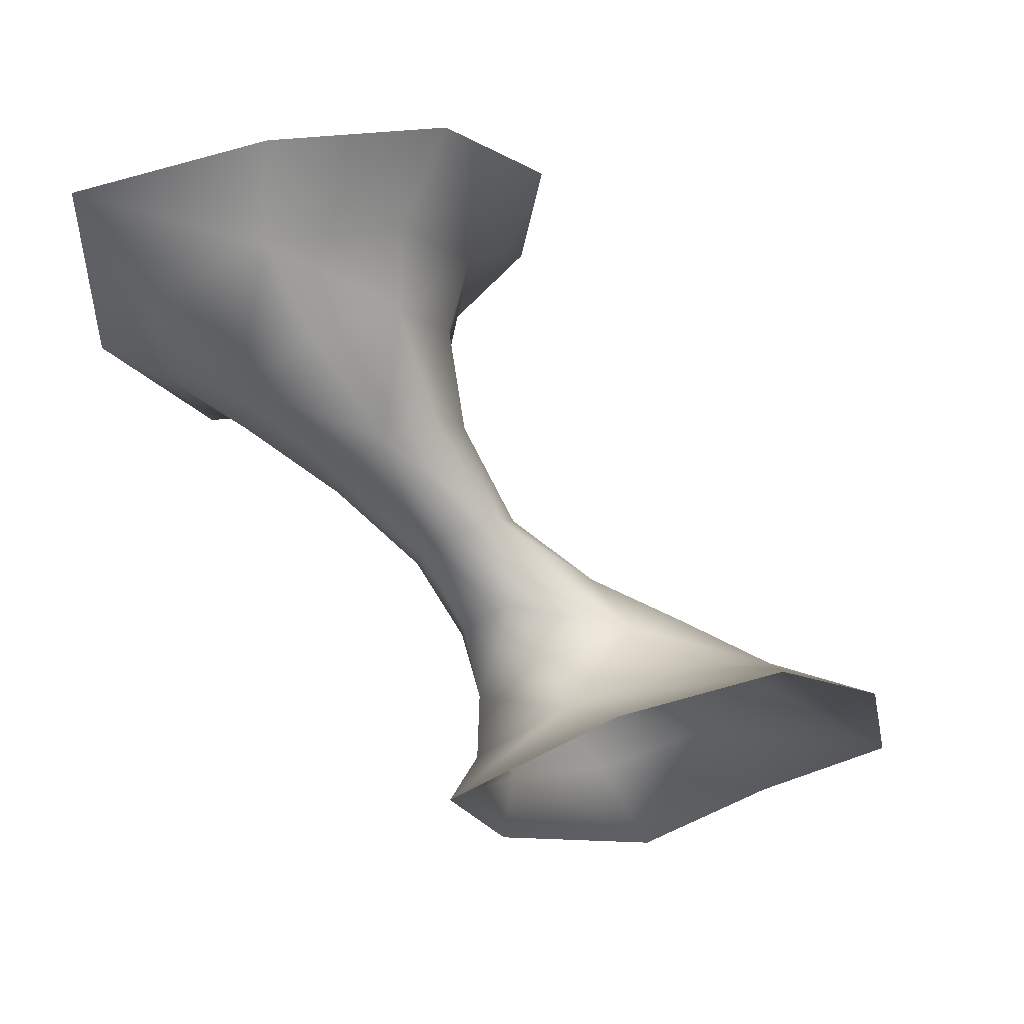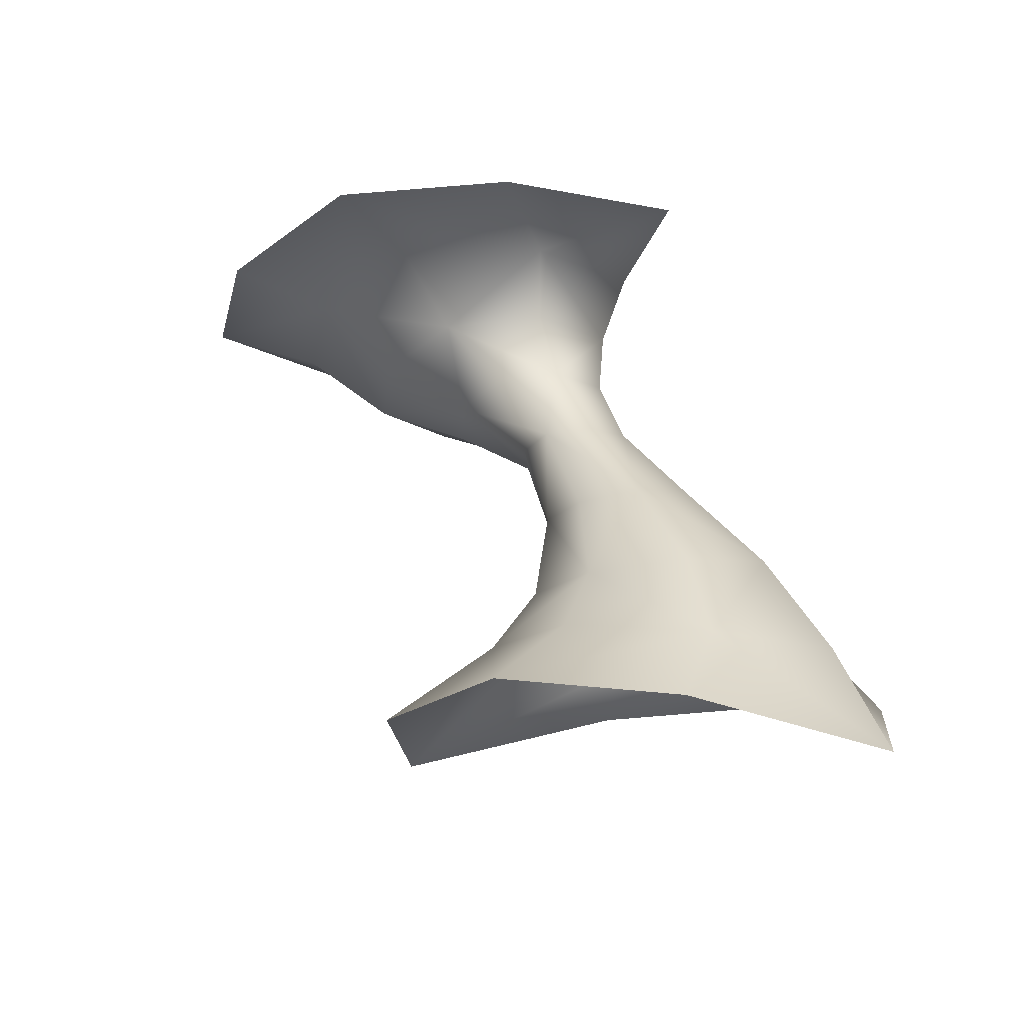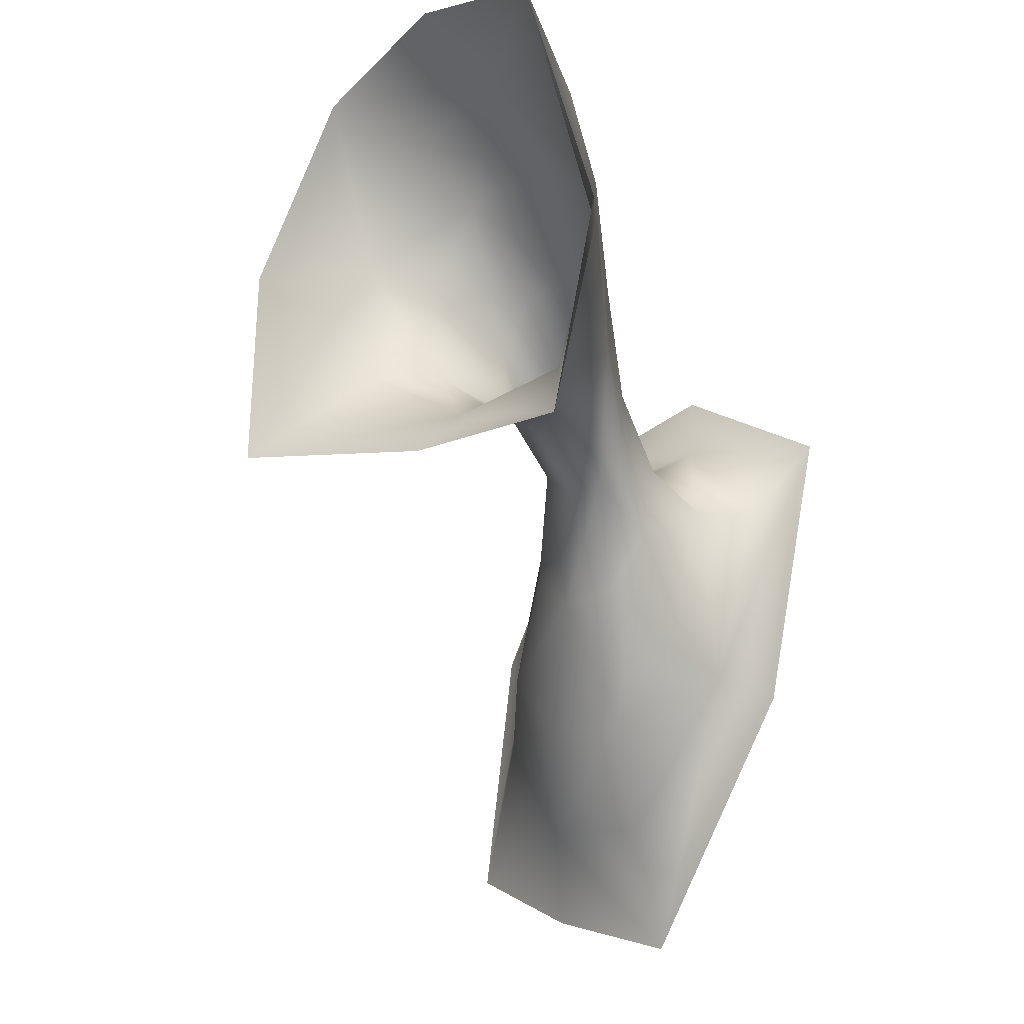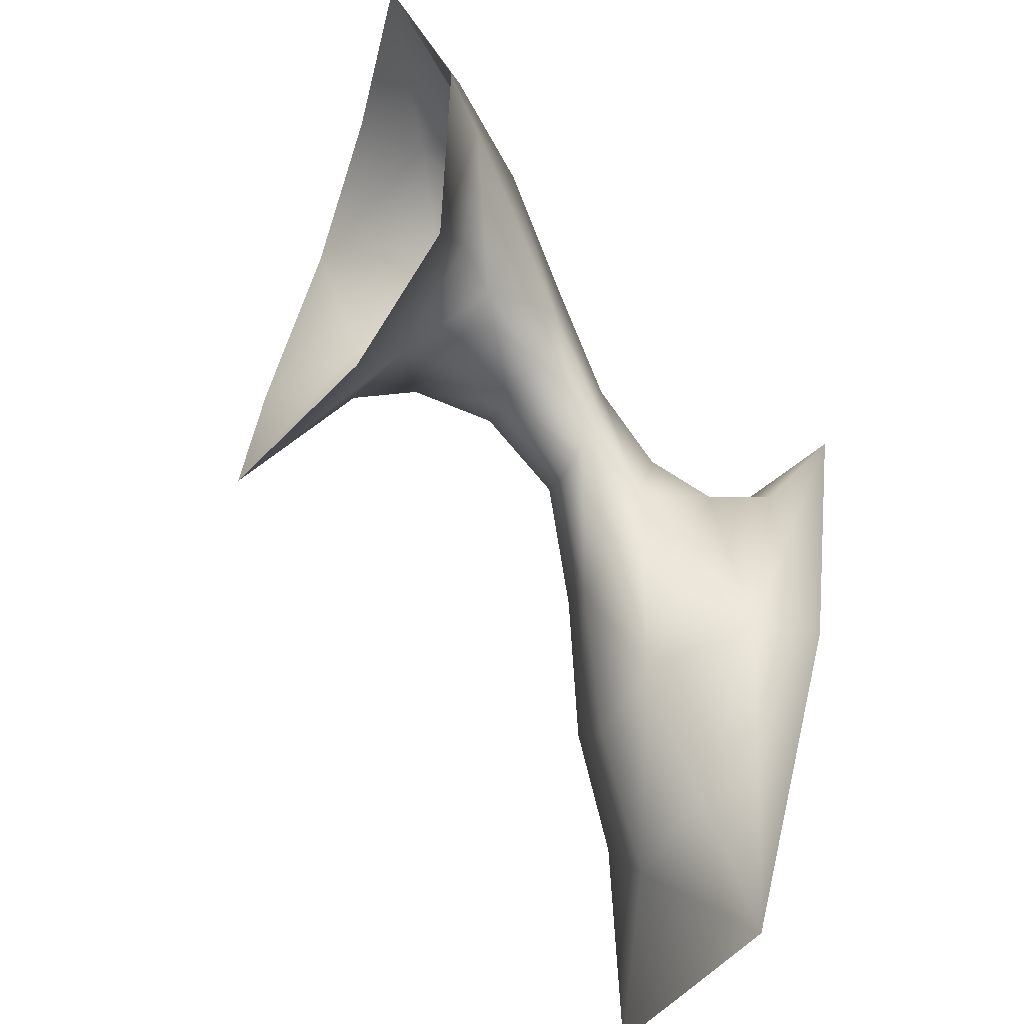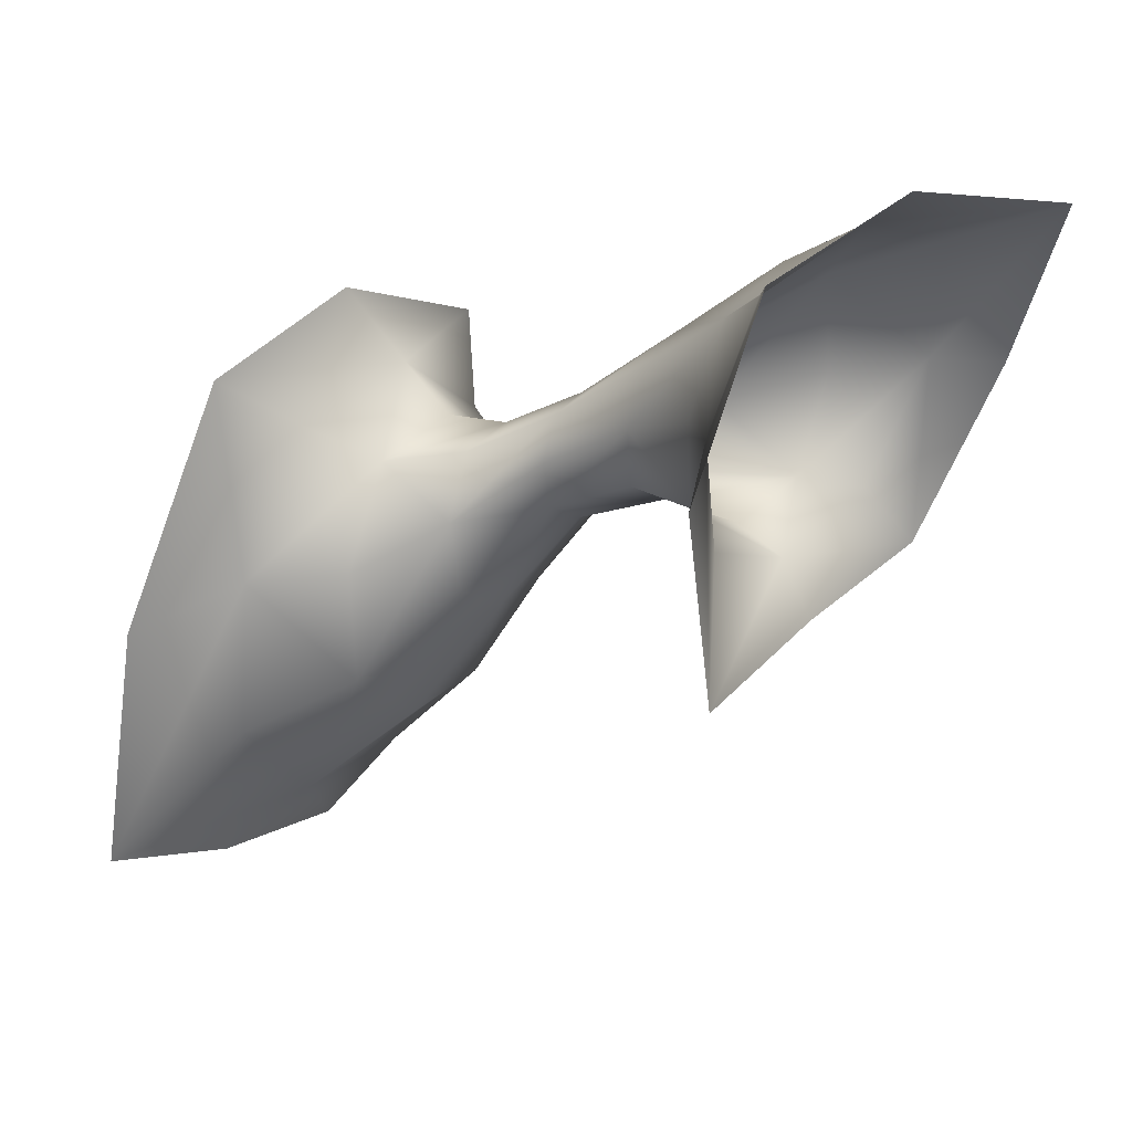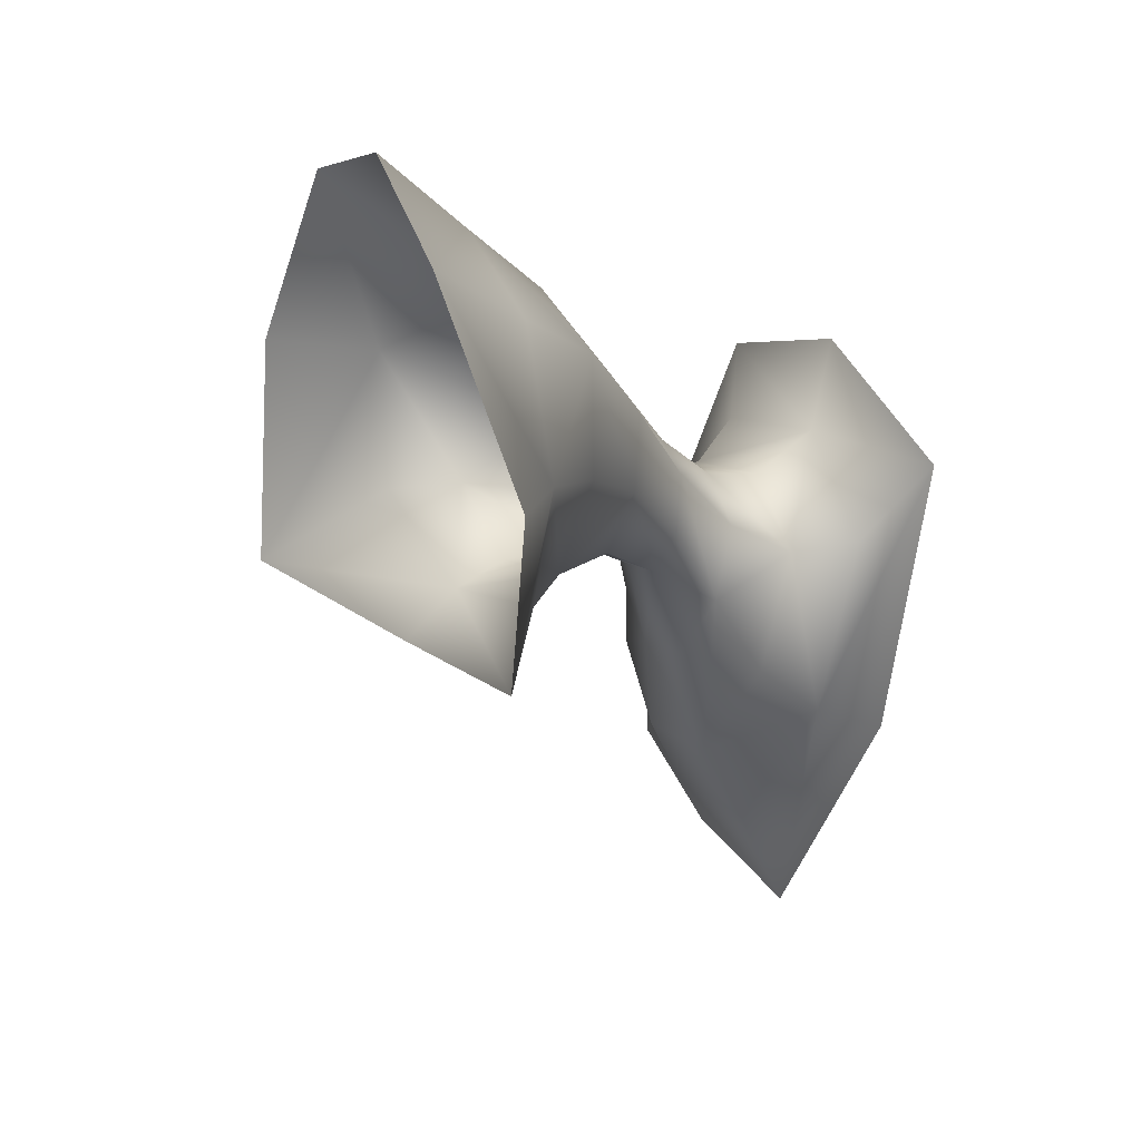
<metadata>
{"format":"obj","ext":"obj","renderer":"f3d","projection":"perspective","resolution":1024,"background":"white","views":[{"elev":69.2,"azim":-18.3,"up":"+Z"},{"elev":76.7,"azim":-179.7,"up":"+Z"},{"elev":-16.8,"azim":-133.4,"up":"+Z"},{"elev":-55.4,"azim":-115.1,"up":"+Z"},{"elev":33.9,"azim":134.4,"up":"+Z"},{"elev":16.8,"azim":-118.7,"up":"+Z"}]}
</metadata>
<code>
g -SecretStalag08
v -1.187e+04 654.8 -8562
v -1.199e+04 669.6 -8535
v -1.202e+04 617.7 -8584
v -1.192e+04 609.7 -8605
v -1.214e+04 700.3 -8583
v -1.21e+04 622 -8627
v -1.206e+04 551.8 -8663
v -1.2e+04 557.2 -8630
v -1.193e+04 564.2 -8645
v -1.19e+04 567.3 -8710
v -1.187e+04 611.4 -8692
v -1.19e+04 567 -8784
v -1.188e+04 612.5 -8788
v -1.18e+04 679.1 -8851
v -1.179e+04 665 -8692
v -1.214e+04 700.3 -8583
v -1.215e+04 649.5 -8735
v -1.212e+04 608.9 -8731
v -1.21e+04 622 -8627
v -1.209e+04 626.4 -8874
v -1.206e+04 596.5 -8826
v -1.203e+04 559.2 -8818
v -1.207e+04 553.8 -8745
v -1.206e+04 551.8 -8663
v -1.196e+04 638.1 -8873
v -1.196e+04 602.6 -8839
v -1.196e+04 563.9 -8825
v -1.193e+04 498.1 -8706
v -1.191e+04 501.6 -8749
v -1.191e+04 428.9 -8766
v -1.189e+04 434.3 -8798
v -1.189e+04 439.2 -8835
v -1.191e+04 502.7 -8797
v -1.195e+04 502.8 -8825
v -1.199e+04 499.8 -8821
v -1.192e+04 441.1 -8857
v -1.195e+04 439 -8854
v -1.201e+04 491.6 -8774
v -1.201e+04 485.9 -8720
v -1.197e+04 432 -8820
v -1.197e+04 425.6 -8781
v -1.197e+04 490.5 -8697
v -1.201e+04 485.9 -8720
v -1.197e+04 425.6 -8781
v -1.194e+04 425.3 -8762
v -1.174e+04 239.2 -8746
v -1.164e+04 241.6 -8922
v -1.172e+04 285.9 -8893
v -1.179e+04 276.6 -8792
v -1.16e+04 237.8 -9123
v -1.17e+04 295.1 -9018
v -1.177e+04 354.5 -8974
v -1.177e+04 340.3 -8887
v -1.183e+04 325.9 -8815
v -1.19e+04 272.3 -8780
v -1.187e+04 238.1 -8719
v -1.19e+04 319.4 -8808
v -1.195e+04 323.2 -8856
v -1.197e+04 274.7 -8849
v -1.2e+04 234.4 -8789
v -1.171e+04 244.9 -9170
v -1.176e+04 298.9 -9103
v -1.182e+04 238 -9202
v -1.185e+04 296 -9107
v -1.189e+04 355.8 -9026
v -1.182e+04 360.3 -9027
v -1.196e+04 241.4 -9004
v -1.194e+04 285.3 -8991
v -1.2e+04 234.4 -8789
v -1.197e+04 274.7 -8849
v -1.195e+04 323.2 -8856
v -1.194e+04 339.4 -8949
v -1.184e+04 385.2 -8849
v -1.187e+04 374.1 -8804
v -1.184e+04 396.2 -8904
v -1.189e+04 434.3 -8798
v -1.191e+04 428.9 -8766
v -1.191e+04 369.3 -8800
v -1.195e+04 372.4 -8830
v -1.194e+04 425.3 -8762
v -1.195e+04 384.8 -8885
v -1.192e+04 397.3 -8932
v -1.195e+04 372.4 -8830
v -1.197e+04 432 -8820
v -1.195e+04 439 -8854
v -1.187e+04 400.6 -8935
v -1.192e+04 441.1 -8857
f 78 79 58
f 79 78 41
f 80 41 78
f 78 77 80
f 77 78 74
f 55 59 60
f 59 55 58
f 57 58 55
f 58 57 78
f 54 78 57
f 78 54 74
f 73 74 54
f 74 73 77
f 76 77 73
f 55 54 57
f 54 55 49
f 73 32 76
f 32 73 75
f 60 56 55
f 46 55 56
f 55 46 49
f 48 49 46
f 49 48 54
f 53 54 48
f 54 53 73
f 52 73 53
f 73 52 75
f 86 75 52
f 75 86 32
f 87 32 86
f 52 53 48
f 46 47 48
f 52 66 86
f 85 87 86
f 47 50 48
f 51 48 50
f 48 51 52
f 62 52 51
f 52 62 66
f 65 66 62
f 66 65 86
f 82 86 65
f 86 82 85
f 81 85 82
f 85 81 84
f 44 84 81
f 62 50 61
f 50 62 51
f 81 65 72
f 65 81 82
f 81 83 44
f 83 81 71
f 72 71 81
f 71 72 68
f 65 68 72
f 68 65 64
f 62 64 65
f 64 62 63
f 61 63 62
f 68 67 69
f 67 68 63
f 64 63 68
f 68 70 71
f 70 68 69
f 4 11 1
f 11 4 9
f 3 9 4
f 9 3 8
f 7 8 3
f 8 7 42
f 43 42 7
f 42 43 44
f 9 42 28
f 42 9 8
f 3 2 5
f 2 3 1
f 4 1 3
f 3 6 7
f 6 3 5
f 11 12 13
f 12 11 10
f 9 10 11
f 10 9 29
f 28 29 9
f 29 28 30
f 42 30 28
f 30 42 45
f 44 45 42
f 30 31 29
f 32 29 31
f 29 32 33
f 34 32 36
f 32 34 33
f 12 33 34
f 33 12 29
f 10 29 12
f 34 37 35
f 37 34 36
f 11 15 1
f 15 11 14
f 13 14 11
f 14 13 26
f 12 26 13
f 26 12 27
f 34 27 12
f 27 34 22
f 35 22 34
f 22 35 38
f 37 38 35
f 38 37 40
f 21 18 20
f 18 21 22
f 26 22 21
f 22 26 27
f 26 25 14
f 25 26 20
f 21 20 26
f 18 24 19
f 24 18 23
f 22 23 18
f 23 22 38
f 24 23 38
f 38 39 24
f 39 38 41
f 40 41 38
f 18 17 20
f 17 18 16
f 19 16 18

</code>
